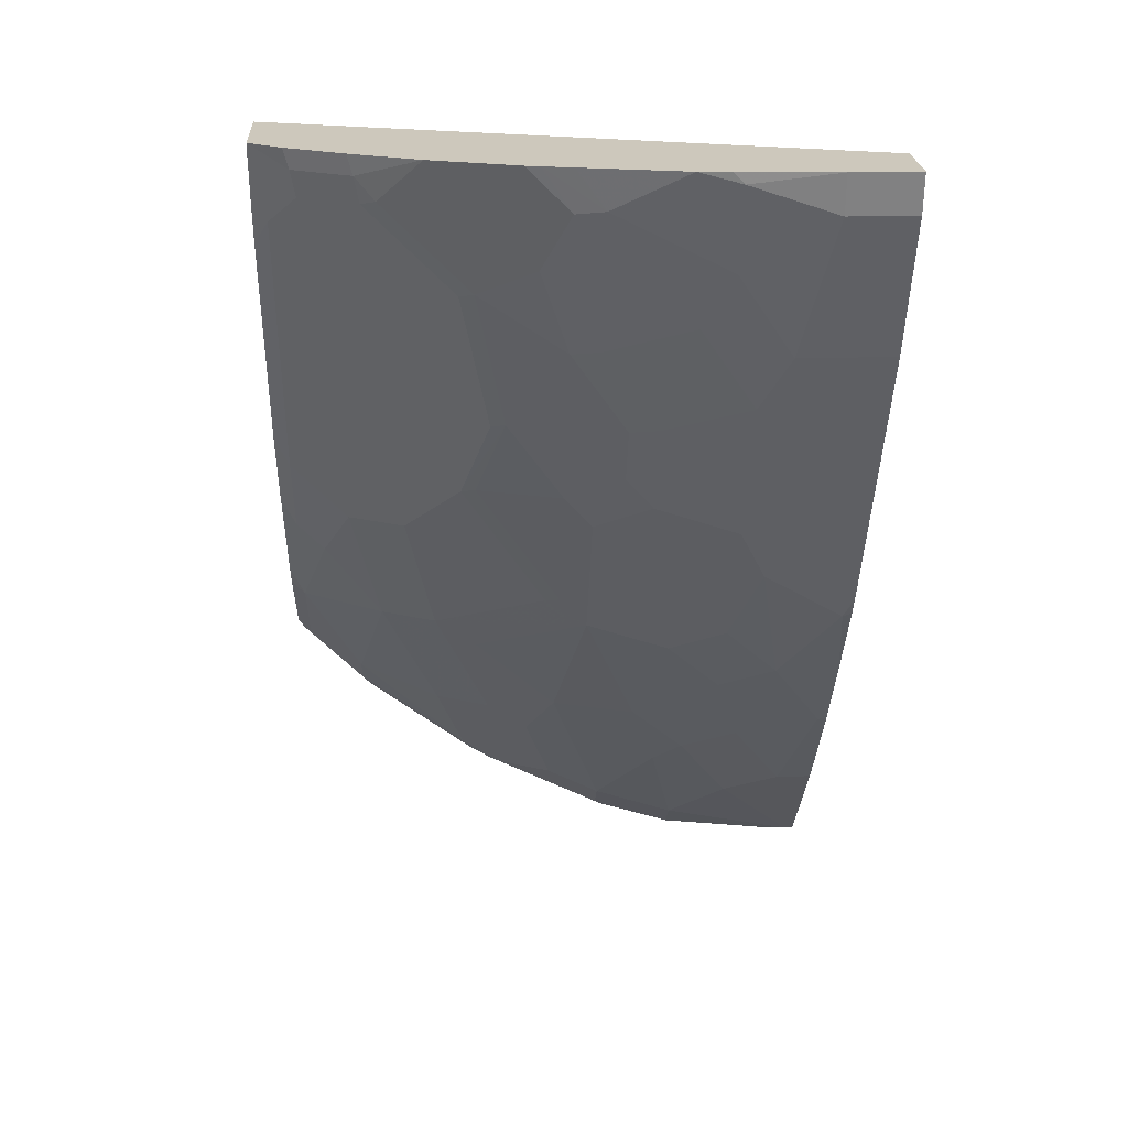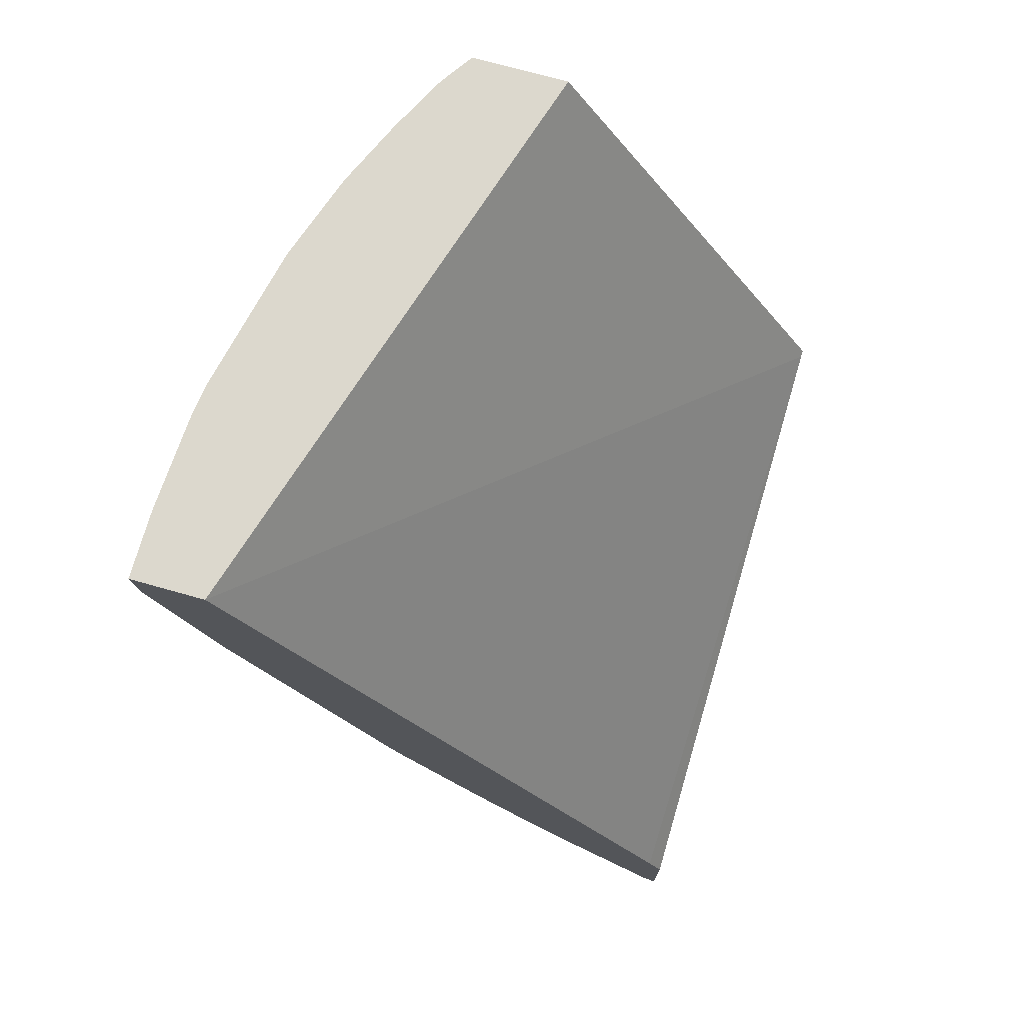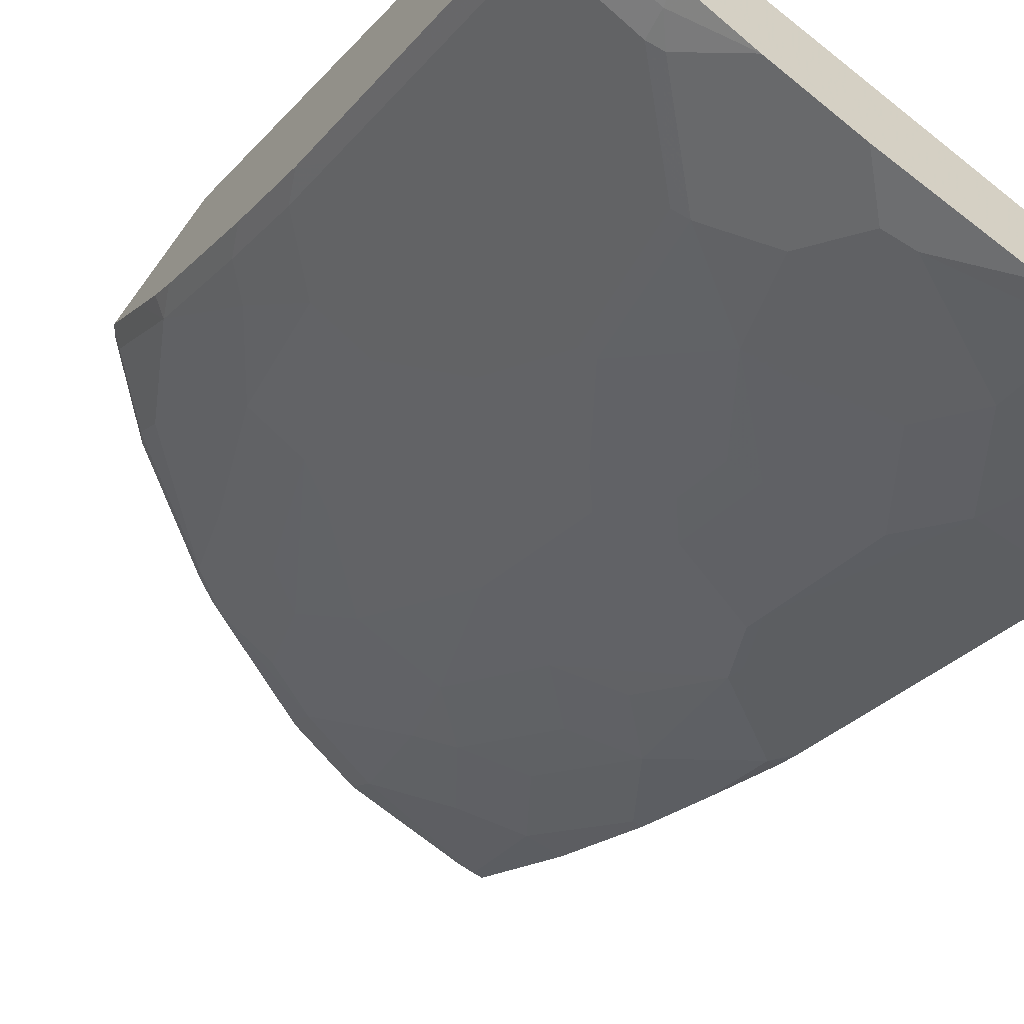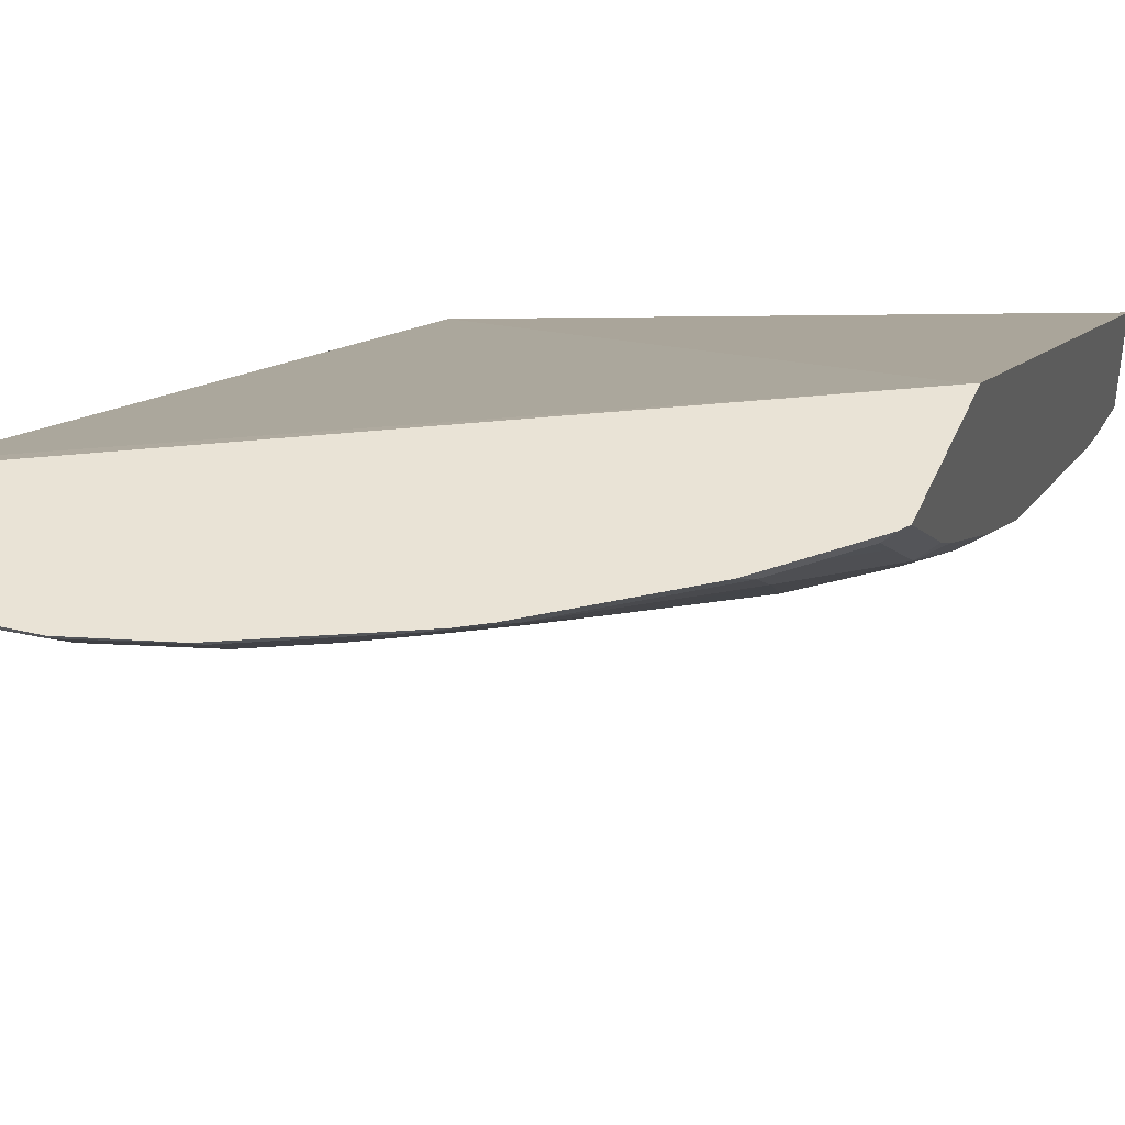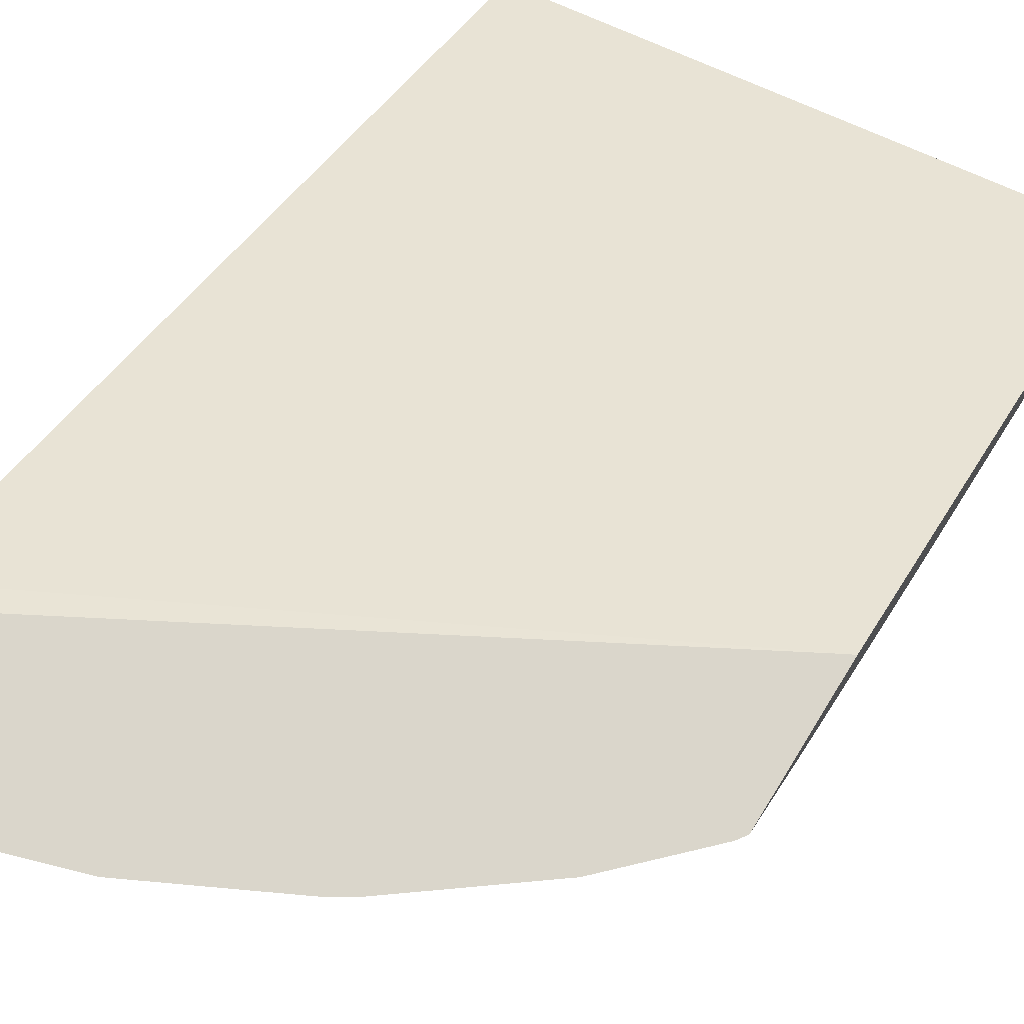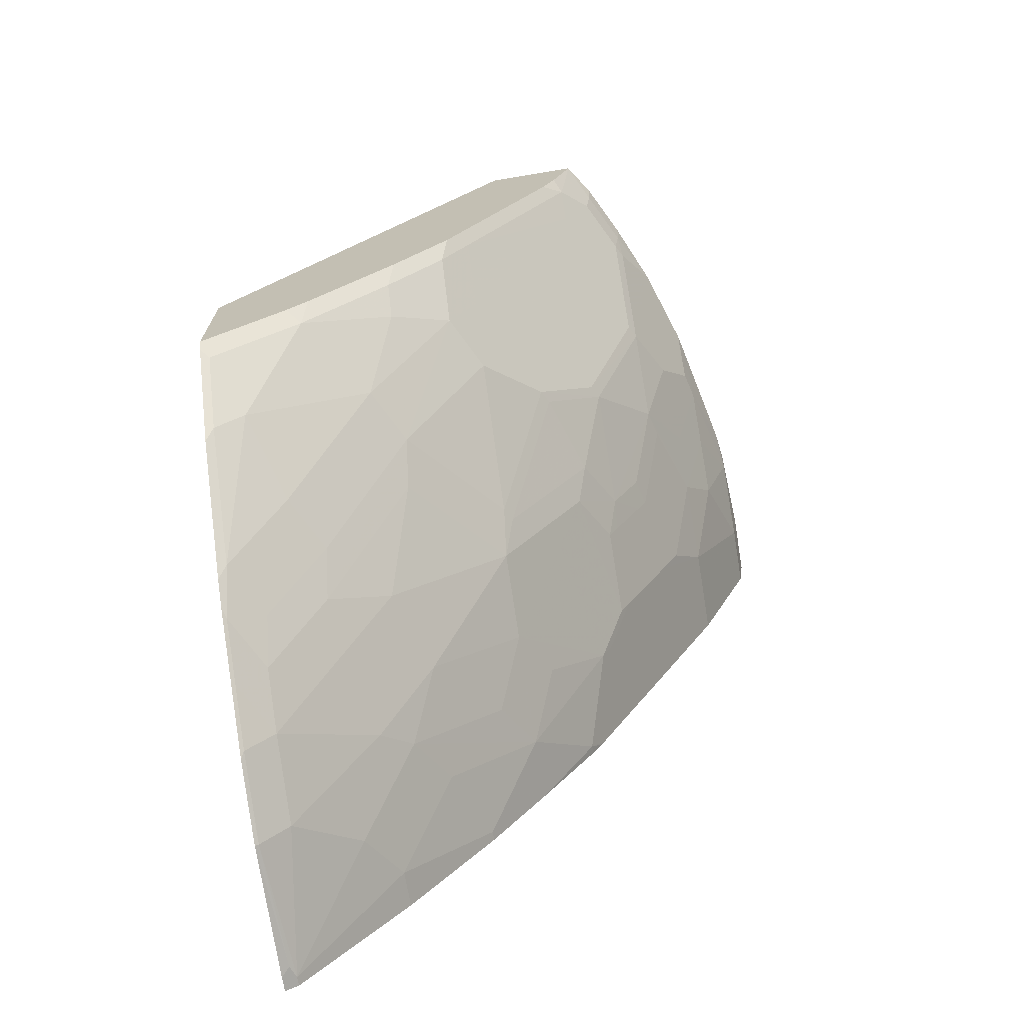
<metadata>
{"format":"obj","ext":"obj","renderer":"f3d","projection":"perspective","resolution":1024,"background":"white","views":[{"elev":22.1,"azim":176.7,"up":"+Y"},{"elev":72.6,"azim":-74.3,"up":"+Y"},{"elev":-60.5,"azim":144.4,"up":"+Z"},{"elev":42.0,"azim":21.8,"up":"+Z"},{"elev":74.0,"azim":31.7,"up":"+Z"},{"elev":-70.7,"azim":99.4,"up":"+Y"}]}
</metadata>
<code>
v 0.3546 0.04201 -0.637
v 0.3342 0.04201 -0.6506
v 0.3546 0.04201 -0.5777
v 0.3546 0.002148 -0.6246
v 0.3485 0.01178 -0.6321
v 0.3308 0.02952 -0.6498
v 0.2988 0.04201 -0.6684
v -0.005937 0.04201 -0.6856
v 0.3546 -0.2621 -0.3935
v 0.3456 -0.004458 -0.6291
v 0.3546 -0.02002 -0.6157
v 0.3278 0.01329 -0.6468
v 0.2953 0.02952 -0.6675
v 0.2569 0.04201 -0.6867
v -0.005937 0.04201 -0.7299
v -0.005937 -0.4445 -0.4025
v 0.3508 -0.264 -0.3935
v 0.3546 -0.3507 -0.3935
v 0.3278 -0.0222 -0.6291
v 0.3546 -0.1618 -0.5449
v 0.3456 -0.1463 -0.5582
v 0.3101 -0.004458 -0.6468
v 0.2924 0.01329 -0.6645
v 0.2835 0.01547 -0.669
v 0.2037 0.04201 -0.7044
v 0.2304 -0.03771 -0.669
v 0.03546 0.04201 -0.7299
v -0.005937 0.01771 -0.7266
v -0.005937 -0.4607 -0.3935
v 0.3508 -0.3562 -0.3935
v 0.3456 -0.3588 -0.3988
v 0.3456 -0.3411 -0.4165
v 0.3546 -0.3374 -0.4068
v 0.2569 -0.0222 -0.6645
v 0.3101 -0.1817 -0.5582
v 0.2392 -0.1463 -0.6114
v 0.3456 -0.1817 -0.5405
v 0.3546 -0.2149 -0.5094
v 0.1949 0.04201 -0.7064
v 0.1772 0.01547 -0.7044
v 0.1772 -0.07315 -0.669
v 0.1949 -0.01996 -0.6867
v 0.2392 -0.03989 -0.6645
v 0.2215 -0.1285 -0.6291
v 0.2126 -0.1263 -0.6336
v 0.09525 0.04201 -0.7266
v 0.08862 0.0354 -0.7266
v 0.03546 0.01771 -0.7266
v -0.005937 -0.07091 -0.6911
v -0.005937 -0.5298 -0.3935
v 0.3403 -0.3667 -0.3935
v 0.3278 -0.3766 -0.3988
v 0.3456 -0.3057 -0.4519
v 0.3546 -0.3187 -0.4255
v 0.3101 -0.2171 -0.5405
v 0.2392 -0.1817 -0.5937
v 0.3456 -0.2348 -0.5051
v 0.3546 -0.2858 -0.4563
v 0.1595 0.01771 -0.7089
v 0.1772 0.0354 -0.7089
v 0.1838 0.04201 -0.7089
v 0.1595 -0.07091 -0.6734
v 0.1063 -0.05322 -0.6911
v 0.1418 -0.03547 -0.6911
v 0.1595 -0.03771 -0.6867
v 0.1418 -0.1618 -0.6336
v 0.1418 -0.1263 -0.6513
v 0.1241 -0.1241 -0.6557
v 0.2304 -0.1795 -0.5981
v 0.1772 -0.1795 -0.6158
v 0.1142 0.04201 -0.7241
v 0.1241 -3.547e-05 -0.7089
v 0.08862 -0.01773 -0.7089
v 0.05318 -0.07091 -0.6911
v -0.005937 -0.07488 -0.6892
v -0.005937 -0.5277 -0.3977
v 0.008887 -0.5272 -0.3988
v 0.003628 -0.5298 -0.3935
v 0.3154 -0.3917 -0.3935
v 0.3049 -0.4022 -0.3935
v 0.3101 -0.3943 -0.3988
v 0.3101 -0.3766 -0.4165
v 0.2924 -0.3057 -0.4874
v 0.3278 -0.2525 -0.5051
v 0.3546 -0.3009 -0.4433
v 0.2569 -0.3057 -0.5051
v 0.2747 -0.2171 -0.5582
v 0.1861 -0.2702 -0.5582
v 0.1772 -0.268 -0.5627
v 0.1772 0.04201 -0.7103
v 0.0709 -0.1063 -0.6734
v 0.1595 -0.2009 -0.6084
v 0.1241 -0.1832 -0.6261
v 0.1241 -0.1713 -0.6321
v 0.1241 -0.1359 -0.6498
v 0.0709 -0.13 -0.6616
v 0.0709 -0.1891 -0.6321
v 0.05318 -0.2245 -0.6144
v -0.005937 -0.2245 -0.6144
v -0.005937 -0.5257 -0.4017
v 2.783e-05 -0.5257 -0.4017
v 0.08862 -0.5198 -0.3958
v 0.08862 -0.5209 -0.3935
v 0.234 -0.4553 -0.3935
v 0.2392 -0.4474 -0.3988
v 0.2569 -0.3943 -0.4342
v 0.2215 -0.3943 -0.4519
v 0.1949 -0.4135 -0.449
v 0.2304 -0.3249 -0.5021
v 0.1595 -0.2894 -0.5553
v 0.0709 -0.2009 -0.6261
v 0.1418 -0.2363 -0.5907
v 0.05318 -0.2363 -0.6084
v 2.783e-05 -0.2717 -0.5907
v -0.005937 -0.254 -0.5996
v -0.005937 -0.449 -0.4667
v 0.05318 -0.4666 -0.449
v 0.0709 -0.4844 -0.4312
v 0.08862 -0.5021 -0.4135
v 0.01775 -0.449 -0.4667
v 0.1379 -0.5052 -0.3935
v 0.1418 -0.4844 -0.4135
v 0.1418 -0.5021 -0.3958
v 0.2195 -0.4643 -0.3935
v 0.2126 -0.4666 -0.3958
v 0.2038 -0.4474 -0.4165
v 0.1772 -0.4666 -0.4135
v 0.1595 -0.4312 -0.449
v 0.1772 -0.378 -0.4844
v 0.1241 -0.378 -0.5021
v 0.1063 -0.3071 -0.5553
v 0.0709 -0.2894 -0.573
v 0.03546 -0.3249 -0.5553
v -0.005937 -0.3249 -0.5553
v -0.005937 -0.2698 -0.5909
v -0.005937 -0.2579 -0.5976
v -0.005937 -0.378 -0.5198
v 0.08862 -0.4135 -0.4844
v 0.1063 -0.4312 -0.4667
v 2.783e-05 -0.378 -0.5198
v 0.05318 -0.3958 -0.5021
v 0.1418 -0.5033 -0.3935
v 0.1772 -0.4844 -0.3958
v 0.2126 -0.4678 -0.3935
v 0.0709 -0.3426 -0.5376
f 77 103 78
f 75 98 99
f 77 102 103
f 77 101 102
f 77 100 101
f 76 100 77
f 75 97 98
f 68 95 96
f 74 96 97
f 74 91 96
f 70 89 92
f 68 96 91
f 69 89 70
f 80 104 81
f 74 97 75
f 81 104 105
f 92 110 112
f 82 105 106
f 92 113 111
f 67 95 68
f 92 112 113
f 92 111 93
f 89 110 92
f 88 110 89
f 81 105 82
f 86 88 87
f 86 109 110
f 86 108 109
f 86 107 108
f 83 107 86
f 83 106 107
f 82 106 83
f 86 110 88
f 66 95 67
f 52 79 80
f 66 93 94
f 55 83 86
f 55 84 83
f 55 57 84
f 53 82 83
f 53 85 54
f 53 58 85
f 55 86 87
f 53 84 57
f 52 81 82
f 52 80 81
f 51 79 52
f 50 77 78
f 50 76 77
f 93 111 97
f 53 83 84
f 66 94 95
f 55 87 56
f 56 88 89
f 66 92 93
f 66 70 92
f 63 73 72
f 63 74 73
f 63 91 74
f 63 68 91
f 56 87 88
f 62 68 63
f 59 90 60
f 59 71 90
f 59 63 72
f 59 64 63
f 59 65 64
f 56 89 69
f 60 90 61
f 93 97 94
f 130 138 131
f 95 97 96
f 122 127 125
f 121 123 142
f 120 133 141
f 120 140 133
f 119 139 122
f 118 139 119
f 122 125 143
f 117 139 118
f 117 141 138
f 117 120 141
f 116 140 120
f 116 137 140
f 114 136 115
f 114 135 136
f 117 138 139
f 114 134 135
f 122 143 123
f 123 143 142
f 142 143 144
f 133 137 134
f 133 140 137
f 133 138 141
f 133 145 138
f 131 145 133
f 122 139 128
f 131 138 145
f 49 74 75
f 130 139 138
f 128 130 129
f 128 139 130
f 125 144 143
f 124 144 125
f 131 133 132
f 114 133 134
f 113 133 114
f 113 132 133
f 102 122 123
f 102 119 122
f 102 121 103
f 101 120 117
f 101 119 102
f 101 118 119
f 102 123 121
f 101 117 118
f 100 116 120
f 99 114 115
f 98 114 99
f 98 113 114
f 97 113 98
f 97 111 113
f 100 120 101
f 104 124 125
f 104 125 105
f 105 125 127
f 113 131 132
f 112 131 113
f 110 131 112
f 110 130 131
f 110 129 130
f 109 129 110
f 108 129 109
f 108 128 129
f 108 122 128
f 108 127 122
f 108 126 127
f 107 126 108
f 105 107 106
f 105 126 107
f 105 127 126
f 94 97 95
f 48 73 74
f 42 65 59
f 47 72 73
f 8 16 17
f 8 29 16
f 8 50 29
f 8 76 50
f 8 100 76
f 8 116 100
f 8 17 9
f 8 137 116
f 8 135 134
f 8 136 135
f 8 115 136
f 8 99 115
f 8 75 99
f 8 49 75
f 8 134 137
f 8 28 49
f 9 17 29
f 9 50 78
f 10 11 20
f 10 22 12
f 10 19 22
f 9 30 18
f 9 51 30
f 9 79 51
f 9 29 50
f 9 80 79
f 9 124 104
f 9 144 124
f 9 142 144
f 9 121 142
f 9 103 121
f 9 78 103
f 9 104 80
f 10 20 21
f 8 15 28
f 6 12 13
f 1 9 18
f 1 3 9
f 1 8 3
f 1 15 8
f 1 27 15
f 1 46 27
f 1 18 33
f 1 71 46
f 1 61 90
f 1 39 61
f 1 25 39
f 1 14 25
f 1 7 14
f 1 2 7
f 1 90 71
f 7 13 14
f 1 33 54
f 47 73 48
f 5 12 6
f 5 10 12
f 4 11 10
f 4 10 5
f 3 8 9
f 2 13 7
f 1 54 85
f 2 6 13
f 1 5 6
f 1 4 5
f 1 11 4
f 1 20 11
f 1 38 20
f 1 58 38
f 1 6 2
f 10 21 19
f 1 85 58
f 12 34 23
f 39 40 59
f 38 53 57
f 38 58 53
f 37 57 55
f 37 38 57
f 36 56 44
f 39 59 60
f 35 56 36
f 34 44 43
f 34 36 44
f 32 54 33
f 32 53 54
f 32 82 53
f 32 52 82
f 35 55 56
f 31 52 32
f 39 60 61
f 41 62 63
f 12 22 34
f 47 59 72
f 47 71 59
f 46 71 47
f 45 70 66
f 45 69 70
f 40 42 59
f 45 56 69
f 41 68 62
f 41 66 67
f 41 45 66
f 41 65 42
f 41 64 65
f 41 63 64
f 44 56 45
f 31 51 52
f 41 67 68
f 28 74 49
f 19 35 36
f 19 21 35
f 19 34 22
f 18 32 33
f 18 31 32
f 18 30 31
f 19 36 34
f 16 29 17
f 14 26 25
f 14 24 26
f 13 24 14
f 13 23 24
f 30 51 31
f 12 23 13
f 15 48 28
f 20 37 21
f 15 27 48
f 21 37 55
f 27 47 48
f 20 38 37
f 28 48 74
f 27 46 47
f 26 45 41
f 26 43 44
f 26 34 43
f 26 42 40
f 26 44 45
f 26 41 42
f 21 55 35
f 25 40 39
f 25 26 40
f 24 34 26
f 23 34 24

</code>
